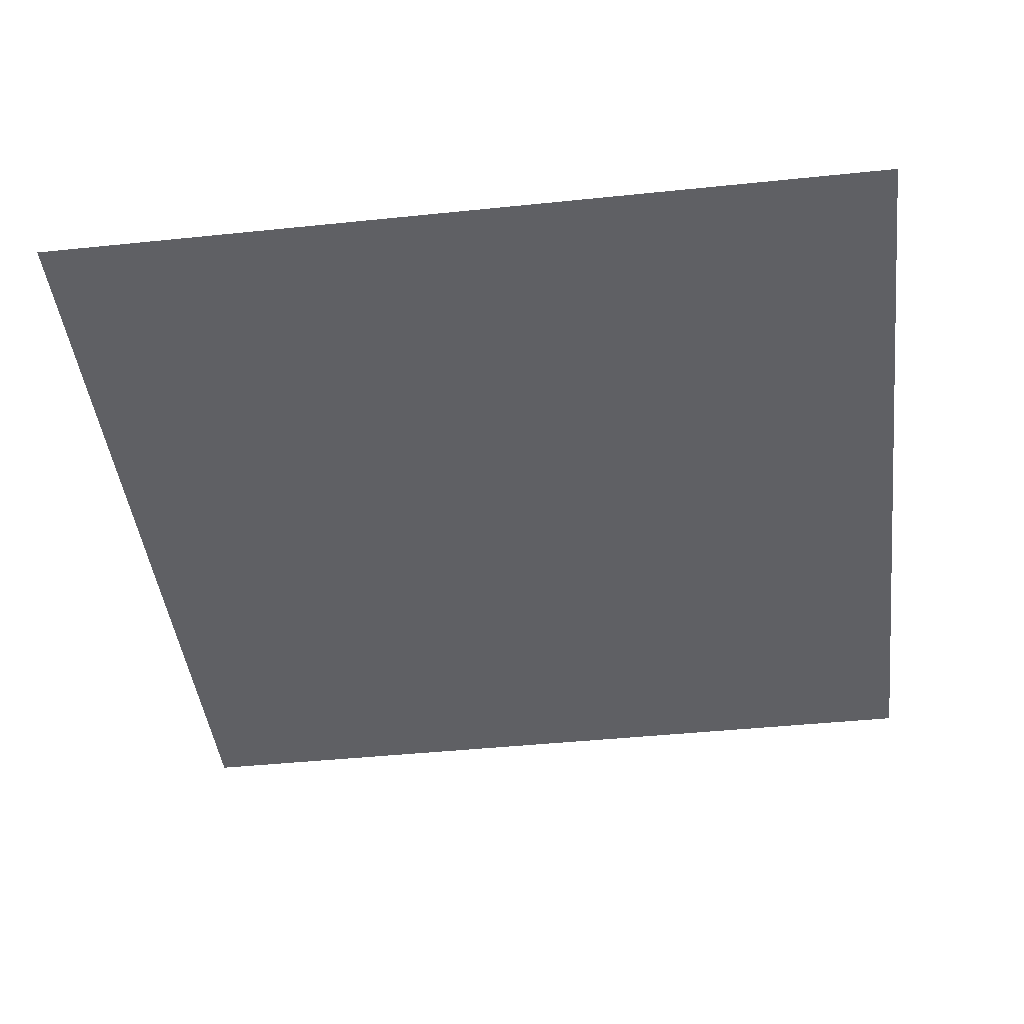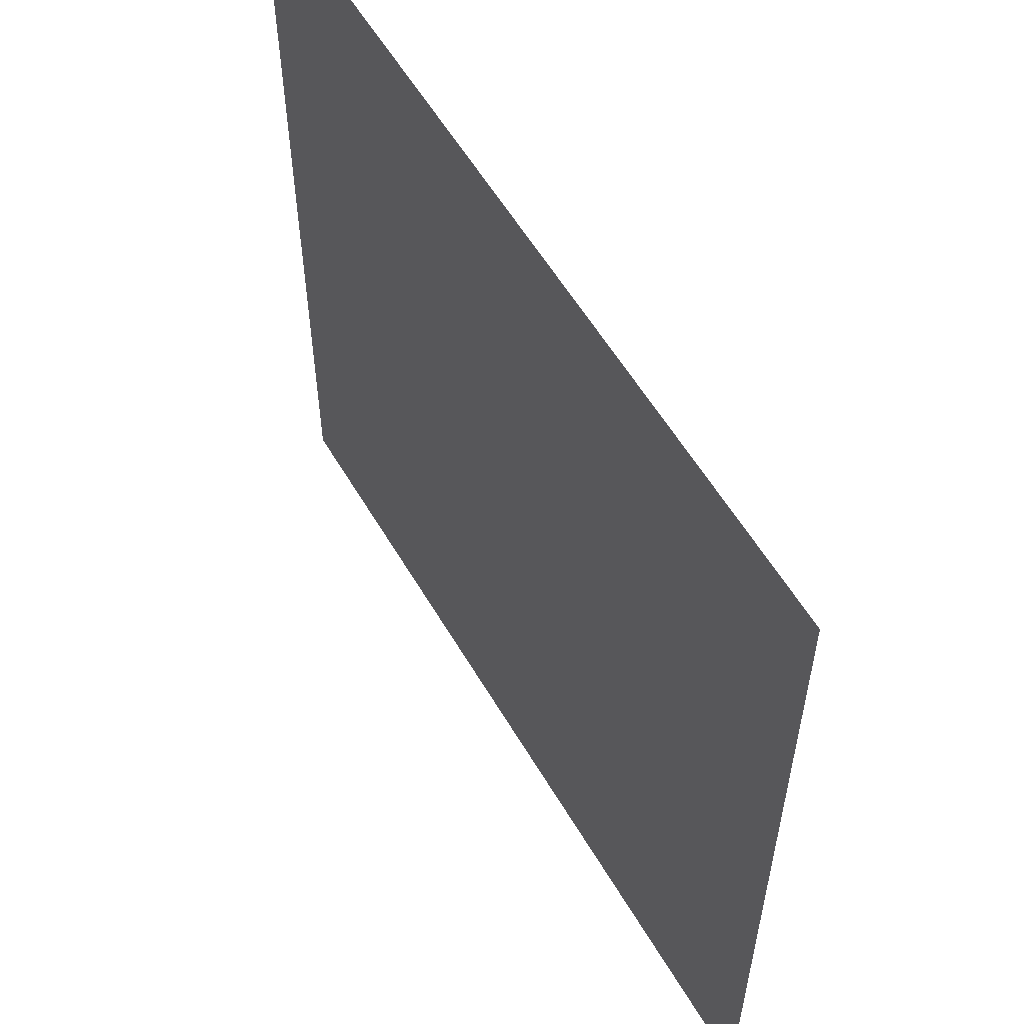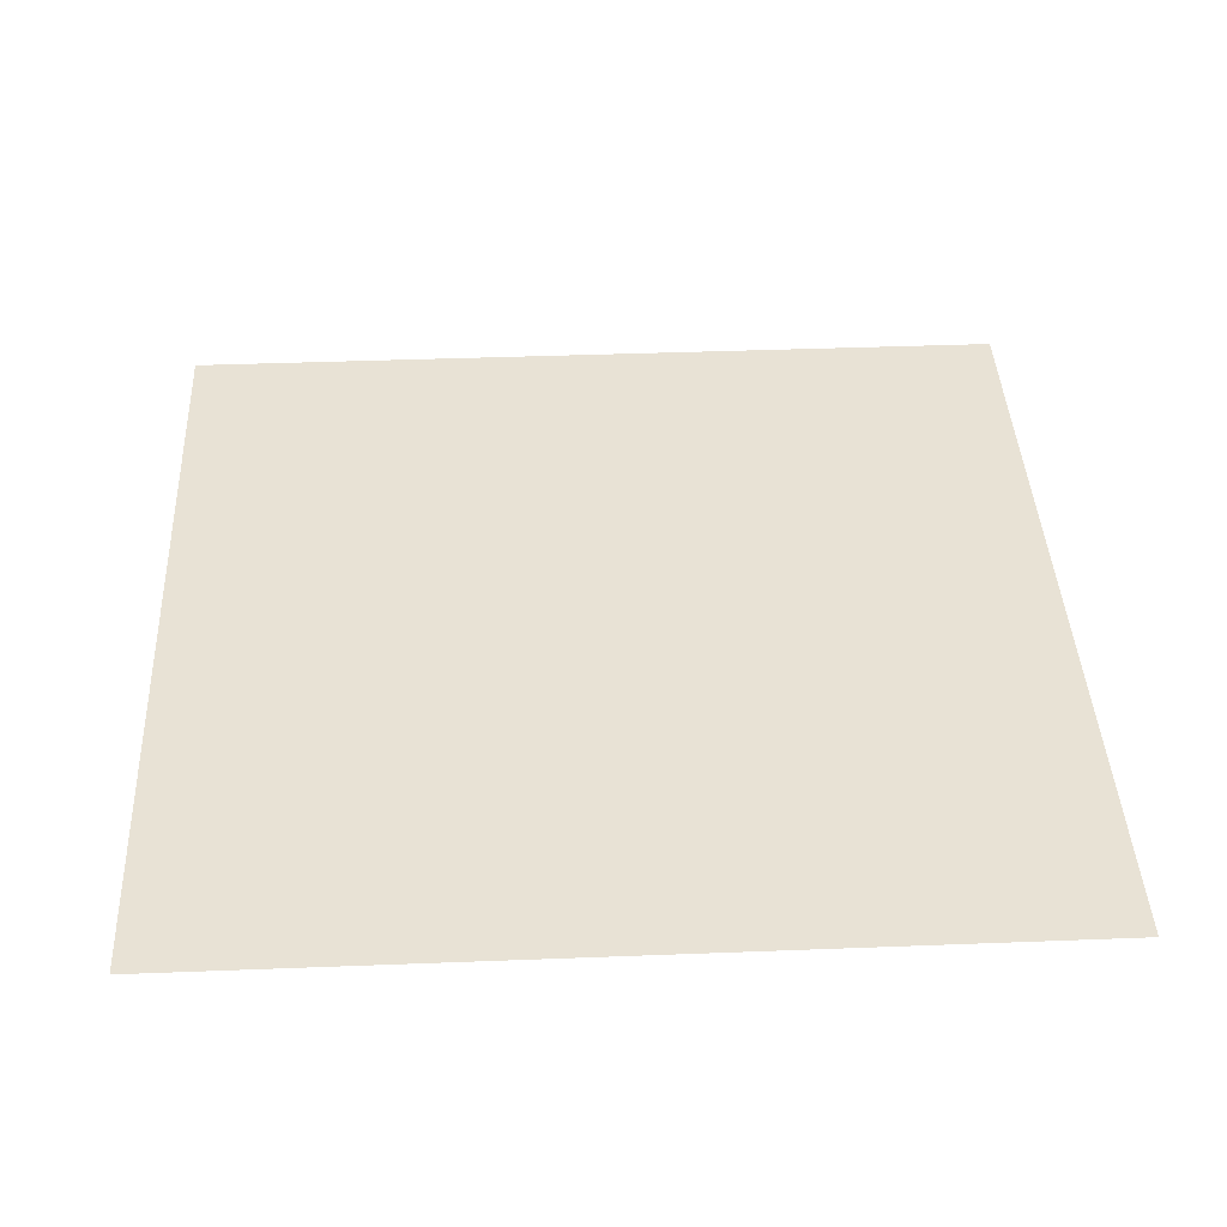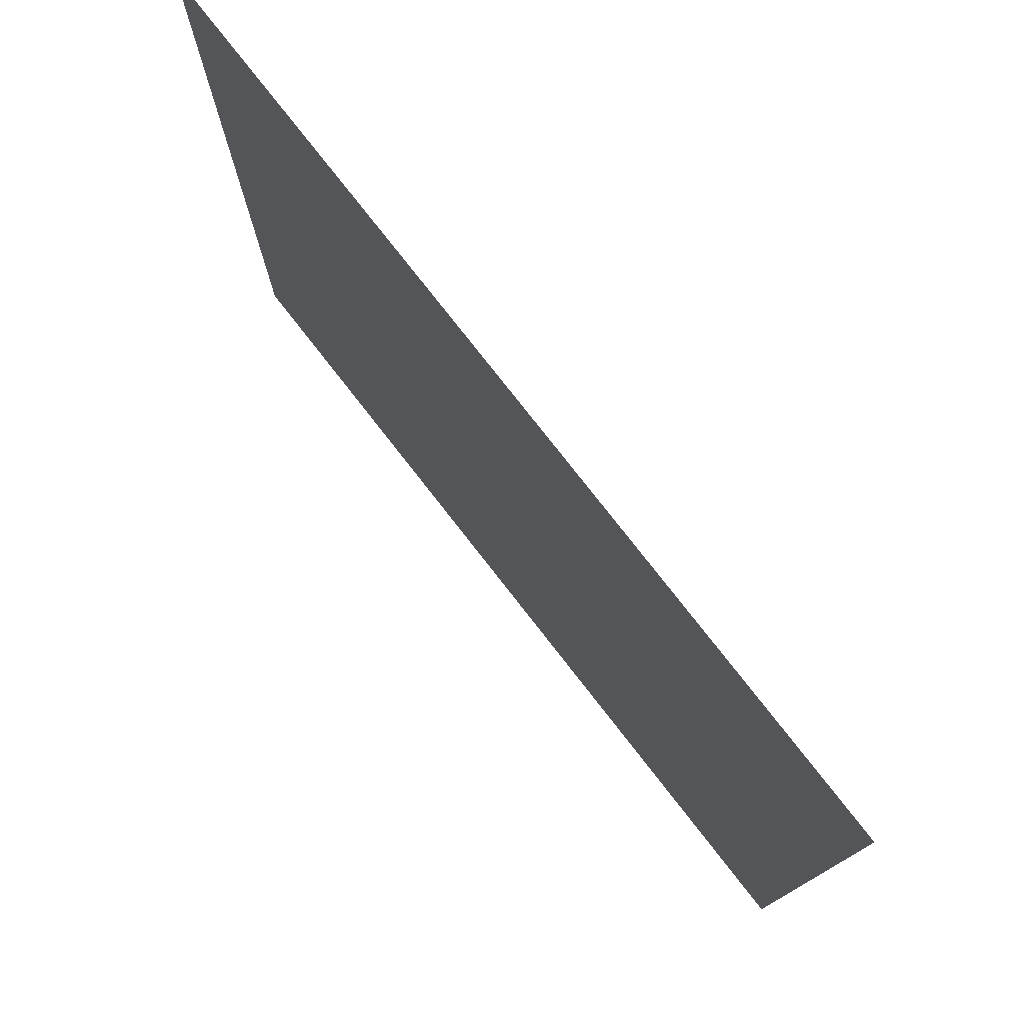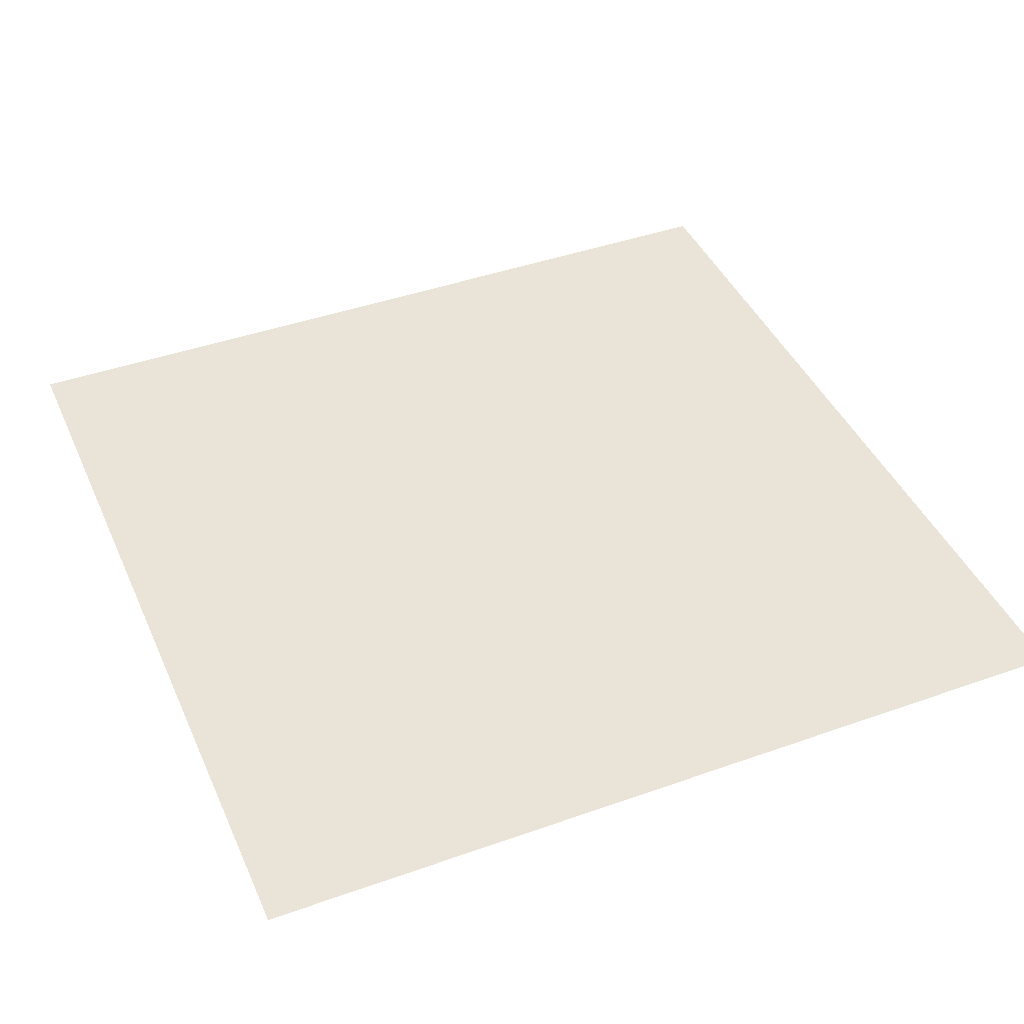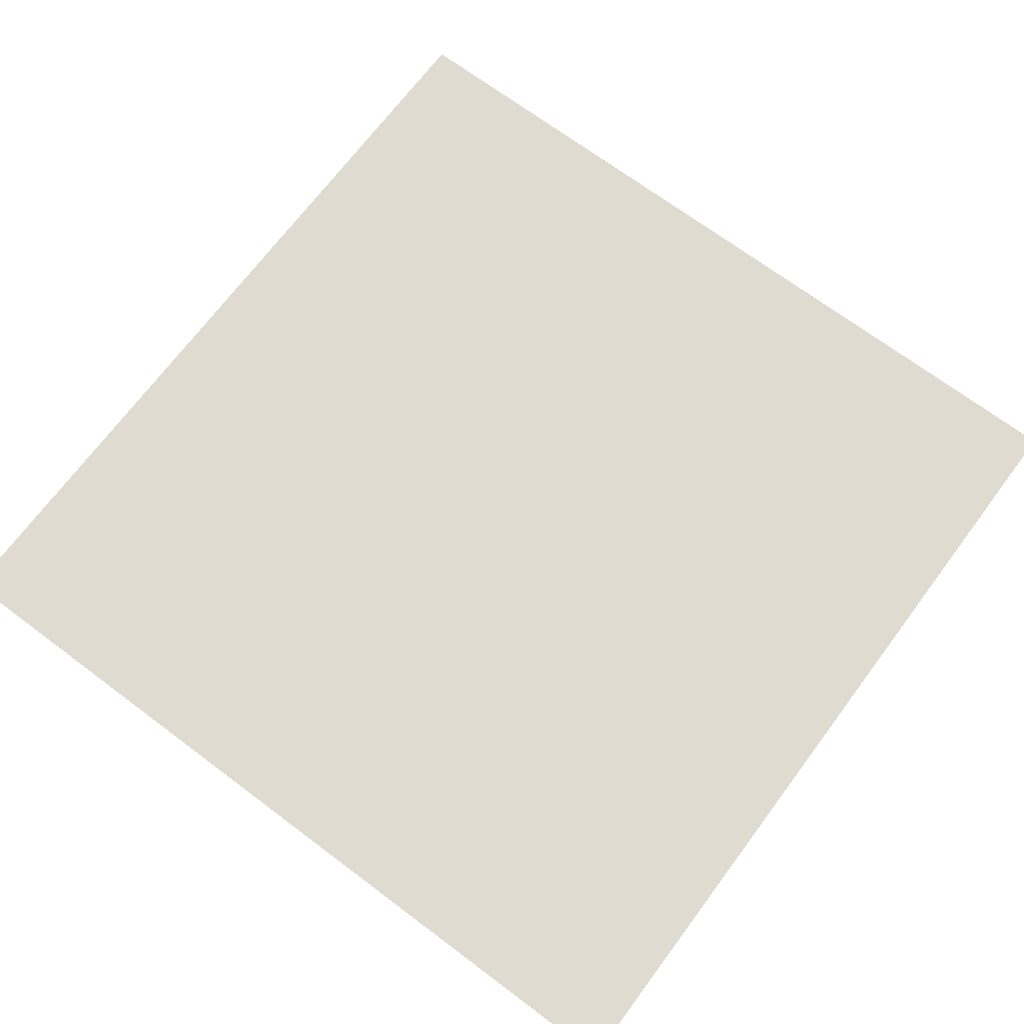
<metadata>
{"format":"obj","ext":"obj","renderer":"f3d","projection":"perspective","resolution":1024,"background":"white","views":[{"elev":-44.2,"azim":-83.1,"up":"+Y"},{"elev":57.5,"azim":59.8,"up":"+Z"},{"elev":40.7,"azim":87.3,"up":"+Y"},{"elev":77.9,"azim":52.0,"up":"+Z"},{"elev":42.8,"azim":67.1,"up":"+Y"},{"elev":70.2,"azim":-53.2,"up":"+Y"}]}
</metadata>
<code>
o item/sliding_piece/29
v -64 16 64
v -64 16 -64
v 64 16 -64
v 64 16 64
v -64 16 64
v -64 16 64
v -64 16 64
v -64 16 64
v -64 16 64
v -64 16 64
v -64 16 64
v -64 16 64
v -64 16 64
v -64 16 64
v -64 16 64
v -64 16 64
v -64 16 64
v -64 16 64
v -64 16 64
v -64 16 64
v -64 16 64
v -64 16 64
v -64 16 64
v -64 16 64
v -64 16 64
v -64 16 64
v -64 16 64
v -64 16 64
v -64 16 64
v -64 16 64
v -64 16 64
v -64 16 64
v -64 16 64
v -64 16 64
v -64 16 64
v -64 16 64
f 1 2 3
f 1 3 4

</code>
